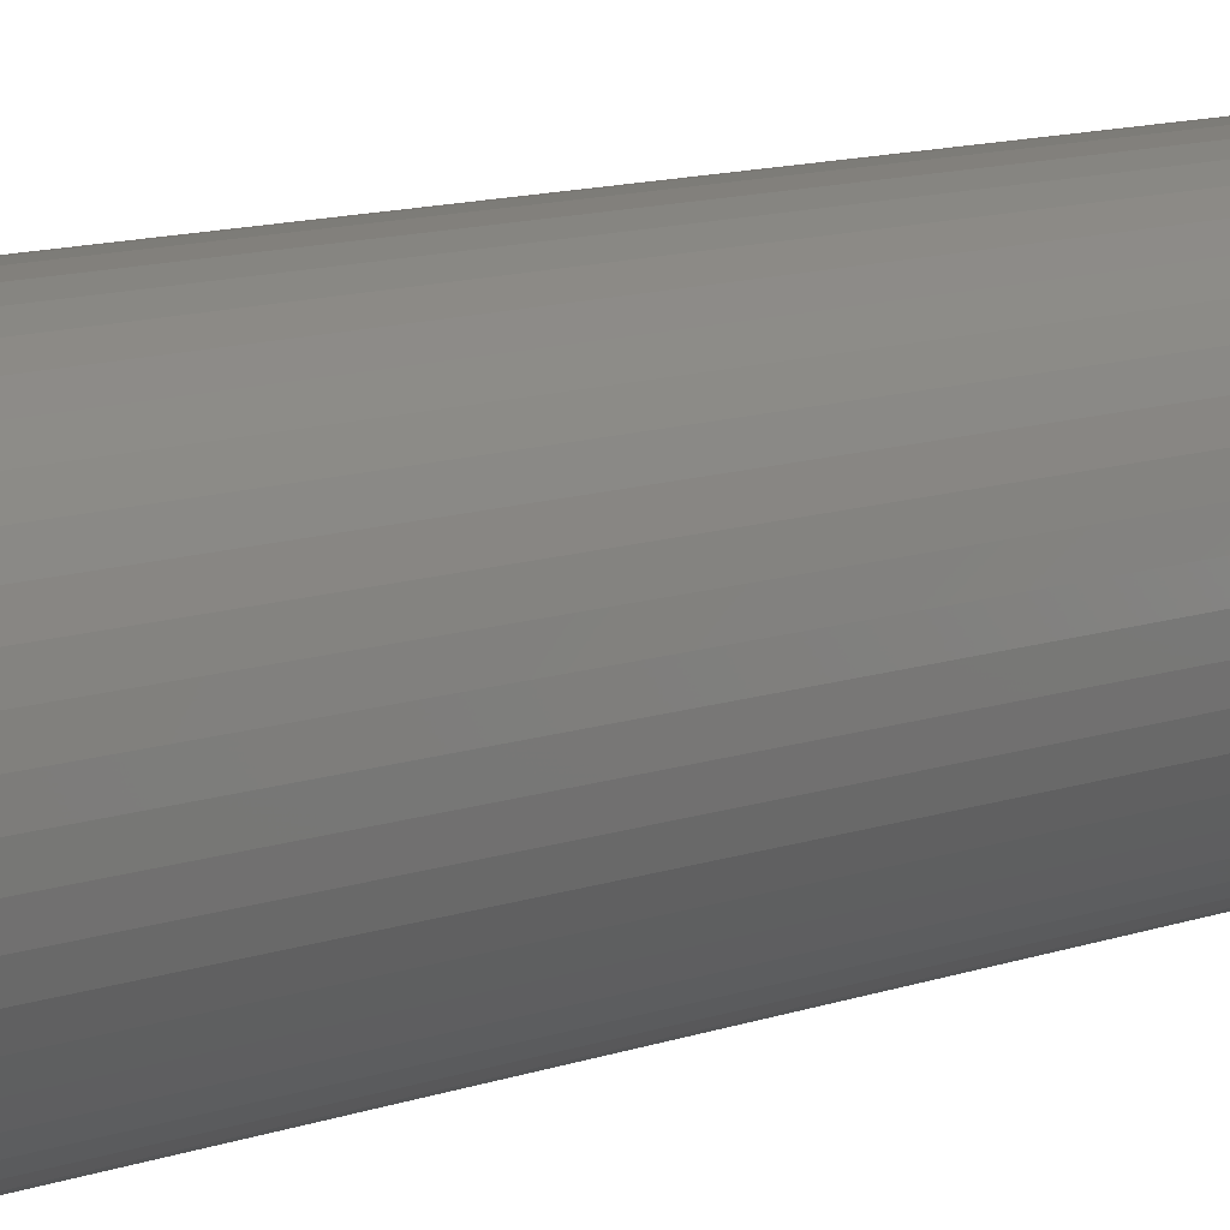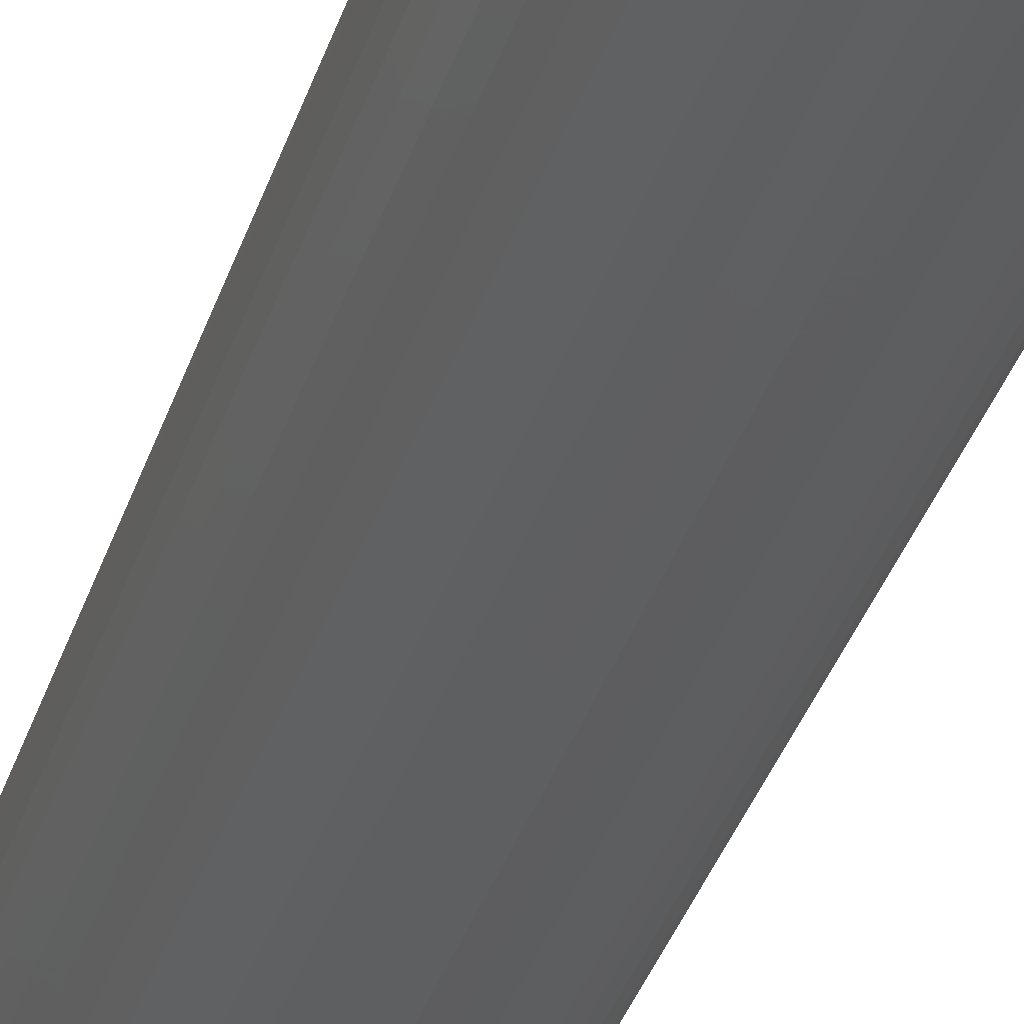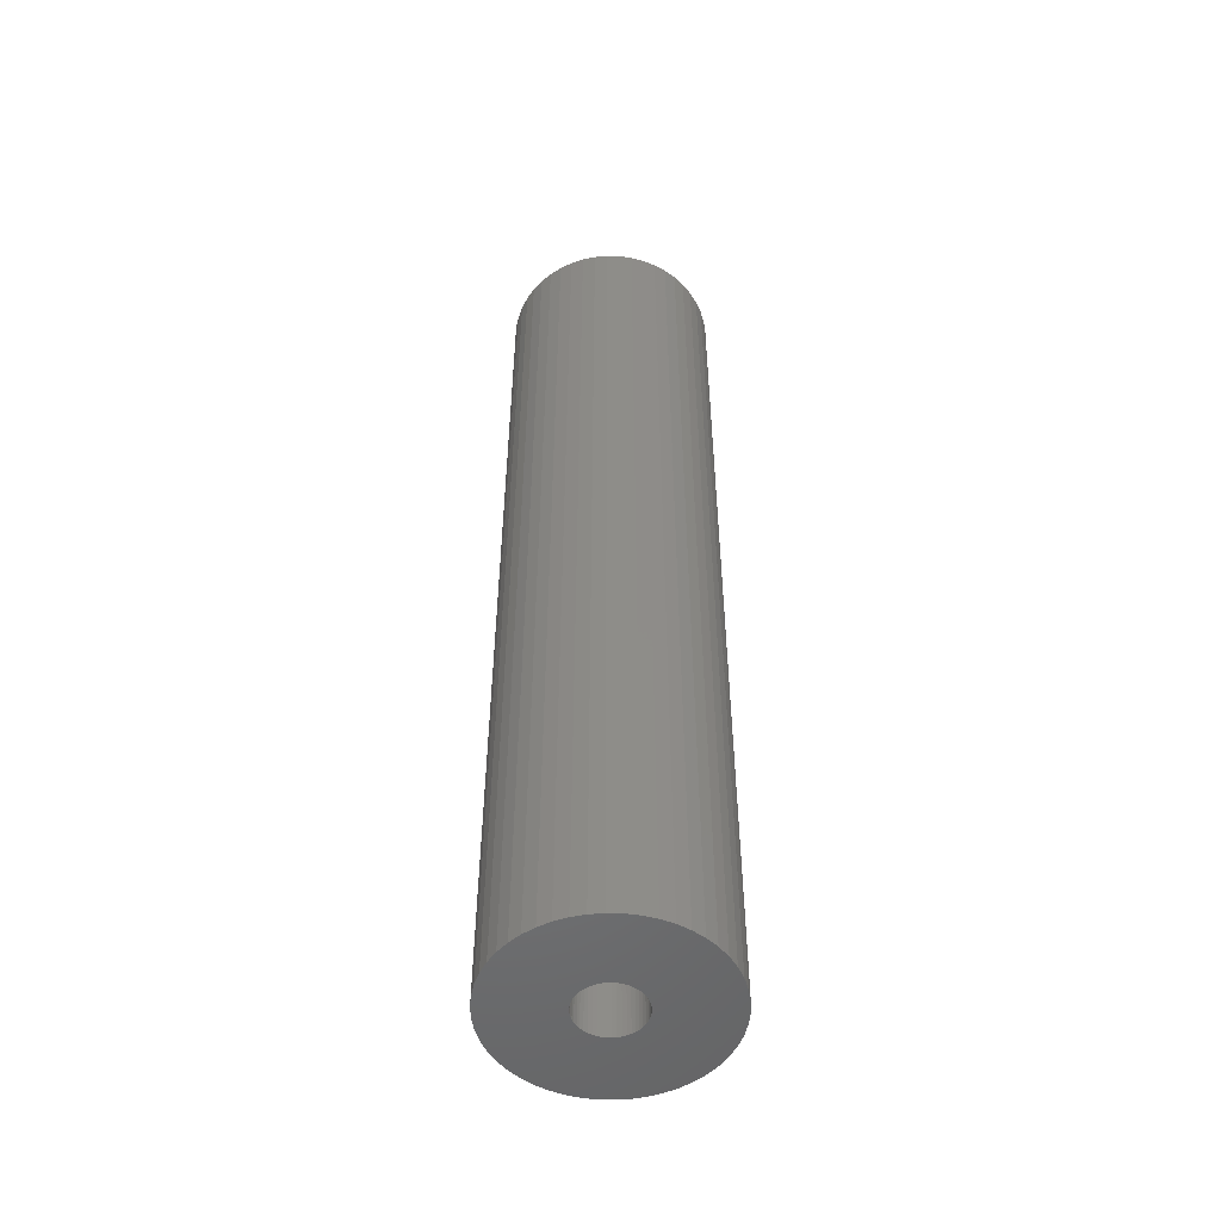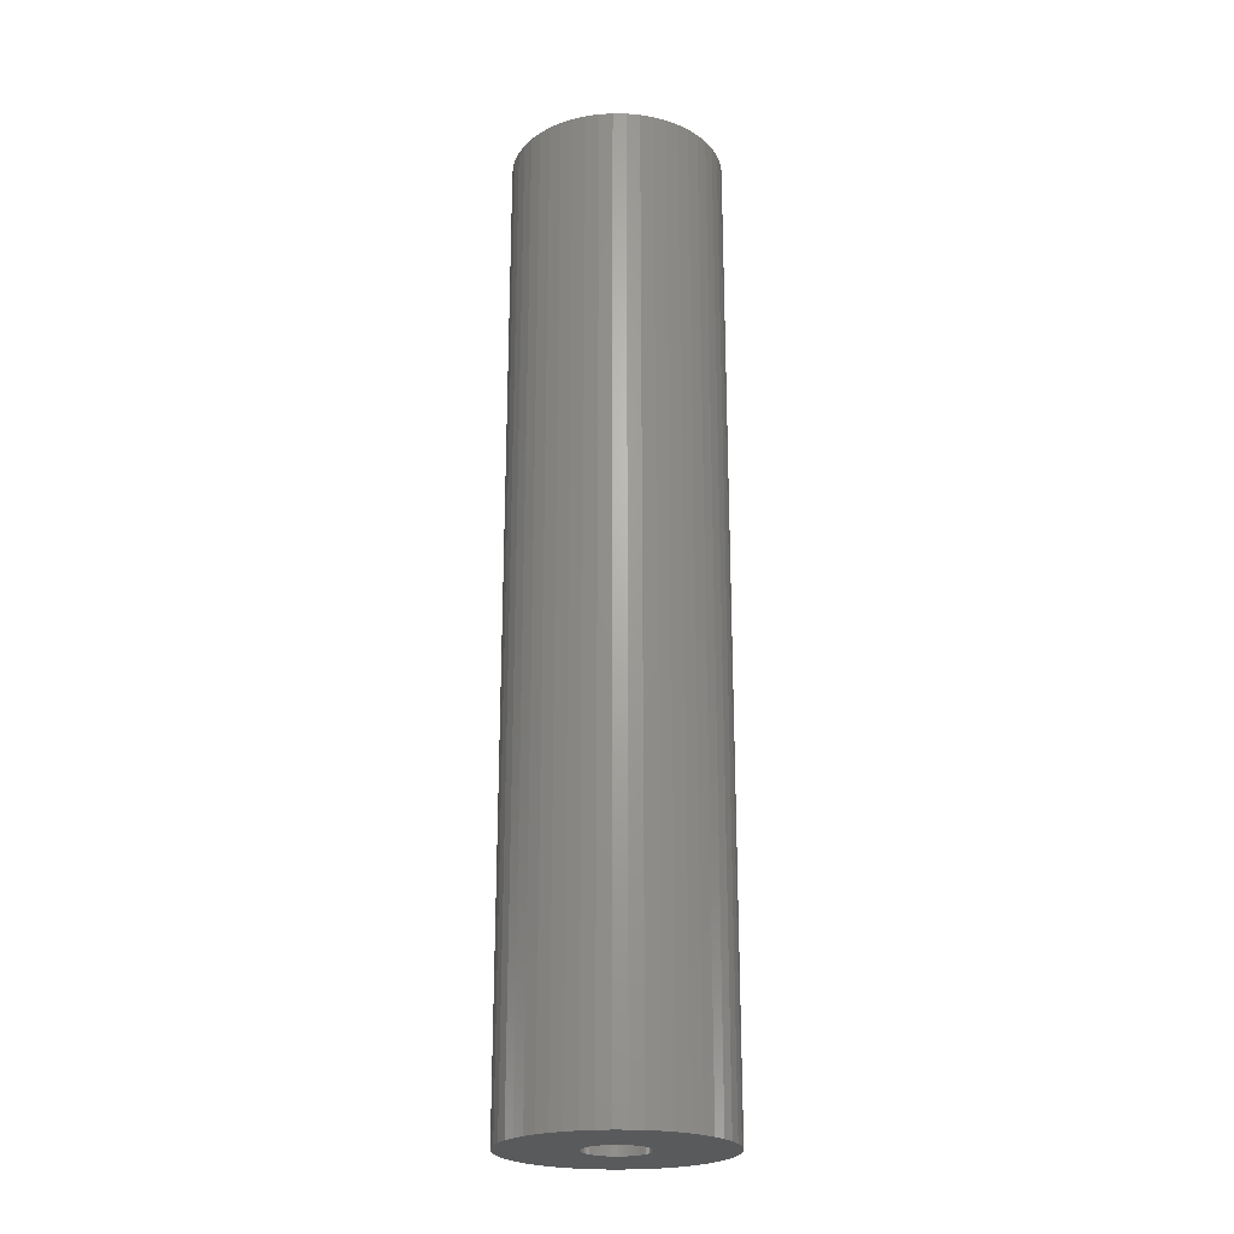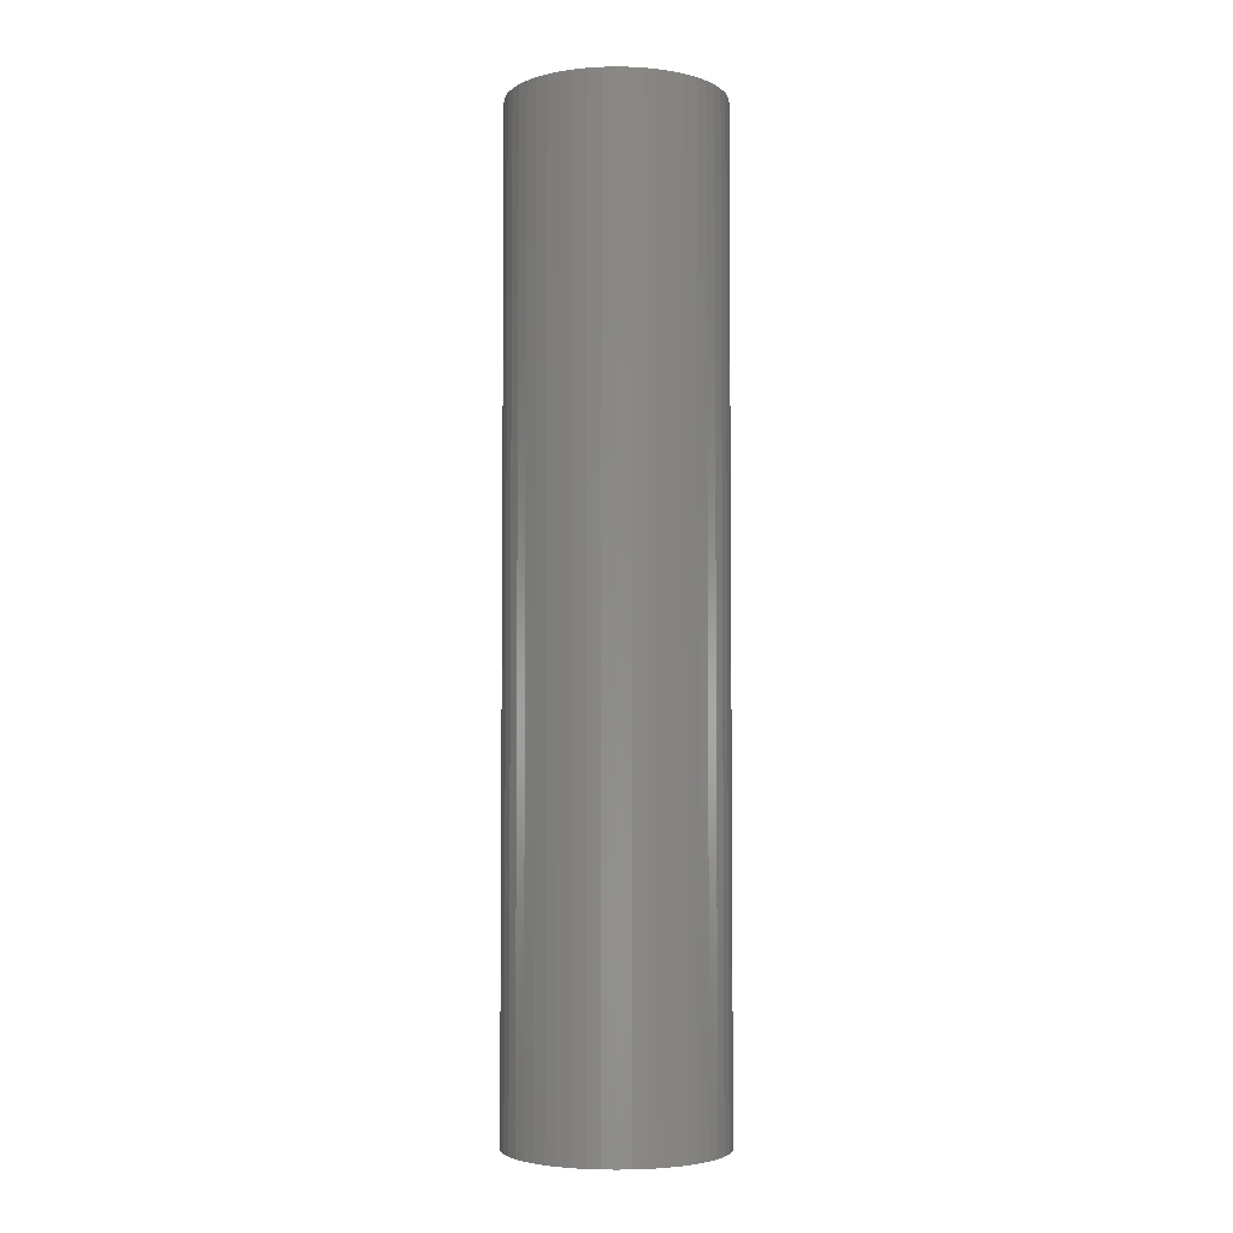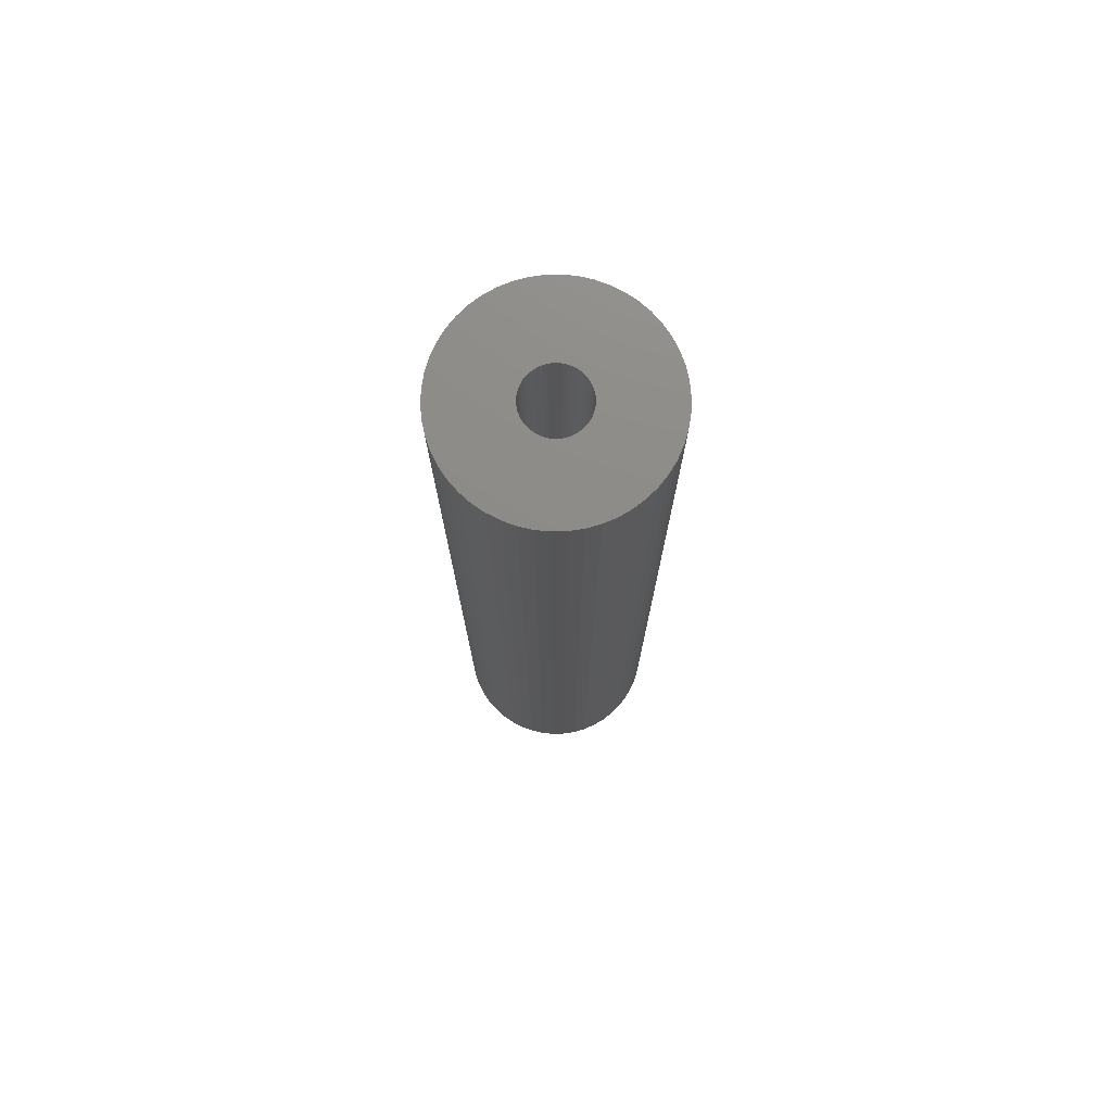
<metadata>
{"format":"stl","ext":"stl","renderer":"f3d","projection":"perspective","resolution":1024,"background":"white","views":[{"elev":9.1,"azim":42.7,"up":"+Y"},{"elev":-36.9,"azim":162.8,"up":"+Y"},{"elev":-51.5,"azim":77.6,"up":"+Z"},{"elev":-22.9,"azim":-59.0,"up":"+Z"},{"elev":-4.2,"azim":-126.0,"up":"+Z"},{"elev":75.5,"azim":-95.1,"up":"+Z"}]}
</metadata>
<code>
# stl→obj: 200 verts, 400 faces
v 5.25 0 24
v 5.209 0.658 -24
v 5.209 0.658 24
v 5.25 0 -24
v -5.25 0 -24
v -5.209 0.658 24
v -5.209 0.658 -24
v -5.25 0 24
v 0.3296 5.24 -24
v -0.3296 5.24 24
v 0.3296 5.24 24
v -0.3296 5.24 -24
v -0.3296 -5.24 -24
v 0.3296 -5.24 24
v -0.3296 -5.24 24
v 0.3296 -5.24 -24
v 3.827 3.594 -24
v 3.346 4.045 24
v 3.827 3.594 24
v 3.346 4.045 -24
v -3.346 4.045 -24
v -3.827 3.594 24
v -3.346 4.045 24
v -3.827 3.594 -24
v -1.622 4.993 -24
v -2.235 4.75 24
v -1.622 4.993 24
v -2.235 4.75 -24
v 4.881 1.933 24
v 4.601 2.529 -24
v 4.601 2.529 24
v 4.881 1.933 -24
v 5.085 1.306 -24
v 5.085 1.306 24
v 2.235 4.75 -24
v 1.622 4.993 24
v 2.235 4.75 24
v 1.622 4.993 -24
v 2.813 4.433 -24
v 2.813 4.433 24
v -4.881 1.933 -24
v -4.601 2.529 24
v -4.601 2.529 -24
v -4.881 1.933 24
v 1.55 0 24
v 1.538 0.1943 24
v 5.209 -0.658 24
v 1.501 0.3855 24
v 1.538 -0.1943 24
v 1.441 0.5706 24
v 5.085 -1.306 24
v 1.358 0.7467 24
v 4.247 3.086 24
v 1.501 -0.3855 24
v 1.254 0.9111 24
v 4.881 -1.933 24
v 1.13 1.061 24
v 1.441 -0.5706 24
v 0.988 1.194 24
v 4.601 -2.529 24
v 0.8305 1.309 24
v 1.358 -0.7467 24
v 0.66 1.402 24
v 4.247 -3.086 24
v 1.254 -0.9111 24
v 0.479 1.474 24
v 0.9838 5.157 24
v 0.2904 1.523 24
v 0.09732 1.547 24
v -0.09732 1.547 24
v -0.2904 1.523 24
v -0.9838 5.157 24
v -0.479 1.474 24
v -0.66 1.402 24
v -0.8305 1.309 24
v -2.813 4.433 24
v -0.988 1.194 24
v -1.13 1.061 24
v -4.247 3.086 24
v -1.254 0.9111 24
v 3.827 -3.594 24
v 1.13 -1.061 24
v 3.346 -4.045 24
v 0.988 -1.194 24
v 2.813 -4.433 24
v 0.8305 -1.309 24
v 2.235 -4.75 24
v 0.66 -1.402 24
v 1.622 -4.993 24
v 0.479 -1.474 24
v 0.9838 -5.157 24
v 0.2904 -1.523 24
v 0.09732 -1.547 24
v -0.09732 -1.547 24
v -0.2904 -1.523 24
v -0.9838 -5.157 24
v -0.479 -1.474 24
v -1.622 -4.993 24
v -0.66 -1.402 24
v -2.235 -4.75 24
v -0.8305 -1.309 24
v -2.813 -4.433 24
v -0.988 -1.194 24
v -3.346 -4.045 24
v -1.13 -1.061 24
v -3.827 -3.594 24
v -1.254 -0.9111 24
v -4.247 -3.086 24
v -1.358 -0.7467 24
v -4.601 -2.529 24
v -1.441 -0.5706 24
v -4.881 -1.933 24
v -1.501 -0.3855 24
v -5.085 -1.306 24
v -1.538 -0.1943 24
v -5.209 -0.658 24
v -1.55 0 24
v -1.358 0.7467 24
v -1.441 0.5706 24
v -1.501 0.3855 24
v -5.085 1.306 24
v -1.538 0.1943 24
v -2.813 4.433 -24
v -0.9838 5.157 -24
v 1.55 0 -24
v 5.209 -0.658 -24
v 1.538 -0.1943 -24
v 5.085 -1.306 -24
v 1.501 -0.3855 -24
v 4.881 -1.933 -24
v 1.538 0.1943 -24
v 1.441 -0.5706 -24
v 4.601 -2.529 -24
v 1.358 -0.7467 -24
v 4.247 -3.086 -24
v 1.501 0.3855 -24
v 1.254 -0.9111 -24
v 3.827 -3.594 -24
v 1.13 -1.061 -24
v 3.346 -4.045 -24
v 1.441 0.5706 -24
v 0.988 -1.194 -24
v 2.813 -4.433 -24
v 0.8305 -1.309 -24
v 2.235 -4.75 -24
v 1.358 0.7467 -24
v 0.66 -1.402 -24
v 1.622 -4.993 -24
v 4.247 3.086 -24
v 1.254 0.9111 -24
v 0.479 -1.474 -24
v 0.9838 -5.157 -24
v 0.2904 -1.523 -24
v 0.09732 -1.547 -24
v -0.09732 -1.547 -24
v -0.2904 -1.523 -24
v -0.9838 -5.157 -24
v -0.479 -1.474 -24
v -1.622 -4.993 -24
v -0.66 -1.402 -24
v -2.235 -4.75 -24
v -0.8305 -1.309 -24
v -2.813 -4.433 -24
v -0.988 -1.194 -24
v -3.346 -4.045 -24
v -1.13 -1.061 -24
v -3.827 -3.594 -24
v -4.247 -3.086 -24
v -1.254 -0.9111 -24
v 1.13 1.061 -24
v 0.988 1.194 -24
v 0.8305 1.309 -24
v 0.66 1.402 -24
v 0.479 1.474 -24
v 0.9838 5.157 -24
v 0.2904 1.523 -24
v 0.09732 1.547 -24
v -0.09732 1.547 -24
v -0.2904 1.523 -24
v -0.479 1.474 -24
v -0.66 1.402 -24
v -0.8305 1.309 -24
v -0.988 1.194 -24
v -1.13 1.061 -24
v -1.254 0.9111 -24
v -4.247 3.086 -24
v -1.358 0.7467 -24
v -1.441 0.5706 -24
v -1.501 0.3855 -24
v -5.085 1.306 -24
v -1.538 0.1943 -24
v -1.55 0 -24
v -1.358 -0.7467 -24
v -4.601 -2.529 -24
v -1.441 -0.5706 -24
v -4.881 -1.933 -24
v -1.501 -0.3855 -24
v -5.085 -1.306 -24
v -1.538 -0.1943 -24
v -5.209 -0.658 -24
f 1 2 3
f 2 1 4
f 5 6 7
f 6 5 8
f 9 10 11
f 10 9 12
f 13 14 15
f 14 13 16
f 17 18 19
f 18 17 20
f 21 22 23
f 22 21 24
f 25 26 27
f 26 25 28
f 29 30 31
f 30 29 32
f 3 33 34
f 33 3 2
f 35 36 37
f 36 35 38
f 39 37 40
f 37 39 35
f 41 42 43
f 42 41 44
f 45 1 3
f 46 3 34
f 1 45 47
f 48 34 29
f 49 47 45
f 50 29 31
f 47 49 51
f 52 31 53
f 54 51 49
f 55 53 19
f 51 54 56
f 57 19 18
f 58 56 54
f 59 18 40
f 56 58 60
f 61 40 37
f 62 60 58
f 63 37 36
f 60 62 64
f 65 64 62
f 3 46 45
f 34 48 46
f 29 50 48
f 31 52 50
f 53 55 52
f 19 57 55
f 18 59 57
f 66 36 67
f 40 61 59
f 37 63 61
f 36 66 63
f 68 67 11
f 67 68 66
f 11 69 68
f 11 70 69
f 10 70 11
f 70 10 71
f 72 71 10
f 71 72 73
f 27 73 72
f 73 27 74
f 26 74 27
f 74 26 75
f 76 75 26
f 75 76 77
f 23 77 76
f 77 23 78
f 22 78 23
f 79 80 22
f 78 22 80
f 64 65 81
f 82 81 65
f 81 82 83
f 84 83 82
f 83 84 85
f 86 85 84
f 85 86 87
f 88 87 86
f 87 88 89
f 90 89 88
f 89 90 91
f 92 91 90
f 91 92 14
f 93 14 92
f 94 14 93
f 15 94 95
f 94 15 14
f 96 95 97
f 98 97 99
f 100 99 101
f 95 96 15
f 102 101 103
f 104 103 105
f 106 105 107
f 108 107 109
f 110 109 111
f 112 111 113
f 114 113 115
f 97 98 96
f 116 115 117
f 80 79 118
f 42 118 79
f 99 100 98
f 118 42 119
f 101 102 100
f 44 119 42
f 103 104 102
f 119 44 120
f 105 106 104
f 121 120 44
f 107 108 106
f 120 121 122
f 109 110 108
f 6 122 121
f 111 112 110
f 122 6 117
f 113 114 112
f 8 117 6
f 115 116 114
f 117 8 116
f 28 76 26
f 76 28 123
f 124 27 72
f 27 124 25
f 125 4 126
f 127 126 128
f 4 125 2
f 129 128 130
f 131 2 125
f 132 130 133
f 2 131 33
f 134 133 135
f 136 33 131
f 137 135 138
f 33 136 32
f 139 138 140
f 141 32 136
f 142 140 143
f 32 141 30
f 144 143 145
f 146 30 141
f 147 145 148
f 30 146 149
f 150 149 146
f 126 127 125
f 128 129 127
f 130 132 129
f 133 134 132
f 135 137 134
f 138 139 137
f 140 142 139
f 151 148 152
f 143 144 142
f 145 147 144
f 148 151 147
f 153 152 16
f 152 153 151
f 16 154 153
f 16 155 154
f 13 155 16
f 155 13 156
f 157 156 13
f 156 157 158
f 159 158 157
f 158 159 160
f 161 160 159
f 160 161 162
f 163 162 161
f 162 163 164
f 165 164 163
f 164 165 166
f 167 166 165
f 168 169 167
f 166 167 169
f 149 150 17
f 170 17 150
f 17 170 20
f 171 20 170
f 20 171 39
f 172 39 171
f 39 172 35
f 173 35 172
f 35 173 38
f 174 38 173
f 38 174 175
f 176 175 174
f 175 176 9
f 177 9 176
f 178 9 177
f 12 178 179
f 178 12 9
f 124 179 180
f 25 180 181
f 28 181 182
f 179 124 12
f 123 182 183
f 21 183 184
f 24 184 185
f 186 185 187
f 43 187 188
f 41 188 189
f 190 189 191
f 180 25 124
f 7 191 192
f 169 168 193
f 194 193 168
f 181 28 25
f 193 194 195
f 182 123 28
f 196 195 194
f 183 21 123
f 195 196 197
f 184 24 21
f 198 197 196
f 185 186 24
f 197 198 199
f 187 43 186
f 200 199 198
f 188 41 43
f 199 200 192
f 189 190 41
f 5 192 200
f 191 7 190
f 192 5 7
f 16 91 14
f 91 16 152
f 148 87 89
f 87 148 145
f 34 32 29
f 32 34 33
f 53 17 19
f 17 53 149
f 31 149 53
f 149 31 30
f 38 67 36
f 67 38 175
f 175 11 67
f 11 175 9
f 20 40 18
f 40 20 39
f 43 79 186
f 79 43 42
f 186 22 24
f 22 186 79
f 190 44 41
f 44 190 121
f 7 121 190
f 121 7 6
f 123 23 76
f 23 123 21
f 12 72 10
f 72 12 124
f 47 4 1
f 4 47 126
f 51 126 47
f 126 51 128
f 167 104 106
f 104 167 165
f 194 112 196
f 112 194 110
f 168 110 194
f 110 168 108
f 145 85 87
f 85 145 143
f 60 130 56
f 130 60 133
f 167 108 168
f 108 167 106
f 198 116 200
f 116 198 114
f 200 8 5
f 8 200 116
f 196 114 198
f 114 196 112
f 143 83 85
f 83 143 140
f 152 89 91
f 89 152 148
f 64 133 60
f 133 64 135
f 81 135 64
f 135 81 138
f 56 128 51
f 128 56 130
f 157 15 96
f 15 157 13
f 163 100 102
f 100 163 161
f 140 81 83
f 81 140 138
f 159 96 98
f 96 159 157
f 161 98 100
f 98 161 159
f 165 102 104
f 102 165 163
f 141 52 146
f 52 141 50
f 120 188 119
f 188 120 189
f 146 55 150
f 55 146 52
f 174 63 66
f 63 174 173
f 181 73 74
f 73 181 180
f 119 187 118
f 187 119 188
f 129 49 127
f 49 129 54
f 172 59 61
f 59 172 171
f 122 189 120
f 189 122 191
f 80 184 78
f 184 80 185
f 182 74 75
f 74 182 181
f 180 71 73
f 71 180 179
f 125 46 131
f 46 125 45
f 132 54 129
f 54 132 58
f 164 105 103
f 105 164 166
f 109 195 111
f 195 109 193
f 142 86 84
f 86 142 144
f 131 48 136
f 48 131 46
f 136 50 141
f 50 136 48
f 171 57 59
f 57 171 170
f 178 69 70
f 69 178 177
f 176 66 68
f 66 176 174
f 173 61 63
f 61 173 172
f 117 191 122
f 191 117 192
f 118 185 80
f 185 118 187
f 179 70 71
f 70 179 178
f 183 75 77
f 75 183 182
f 184 77 78
f 77 184 183
f 137 62 134
f 62 137 65
f 154 94 93
f 94 154 155
f 111 197 113
f 197 111 195
f 105 169 107
f 169 105 166
f 153 93 92
f 93 153 154
f 151 92 90
f 92 151 153
f 150 57 170
f 57 150 55
f 177 68 69
f 68 177 176
f 127 45 125
f 45 127 49
f 158 99 97
f 99 158 160
f 156 97 95
f 97 156 158
f 115 192 117
f 192 115 199
f 144 88 86
f 88 144 147
f 139 65 137
f 65 139 82
f 134 58 132
f 58 134 62
f 160 101 99
f 101 160 162
f 155 95 94
f 95 155 156
f 113 199 115
f 199 113 197
f 107 193 109
f 193 107 169
f 147 90 88
f 90 147 151
f 139 84 82
f 84 139 142
f 162 103 101
f 103 162 164

</code>
